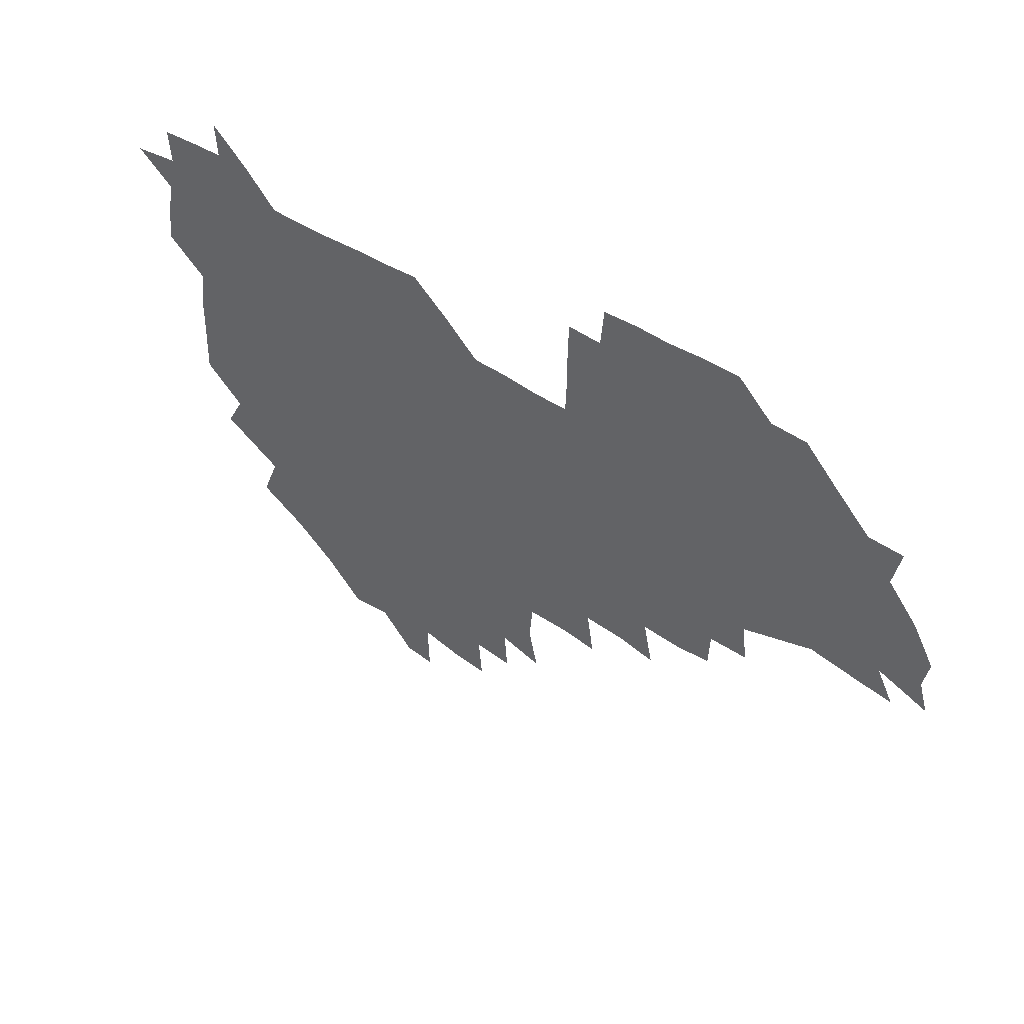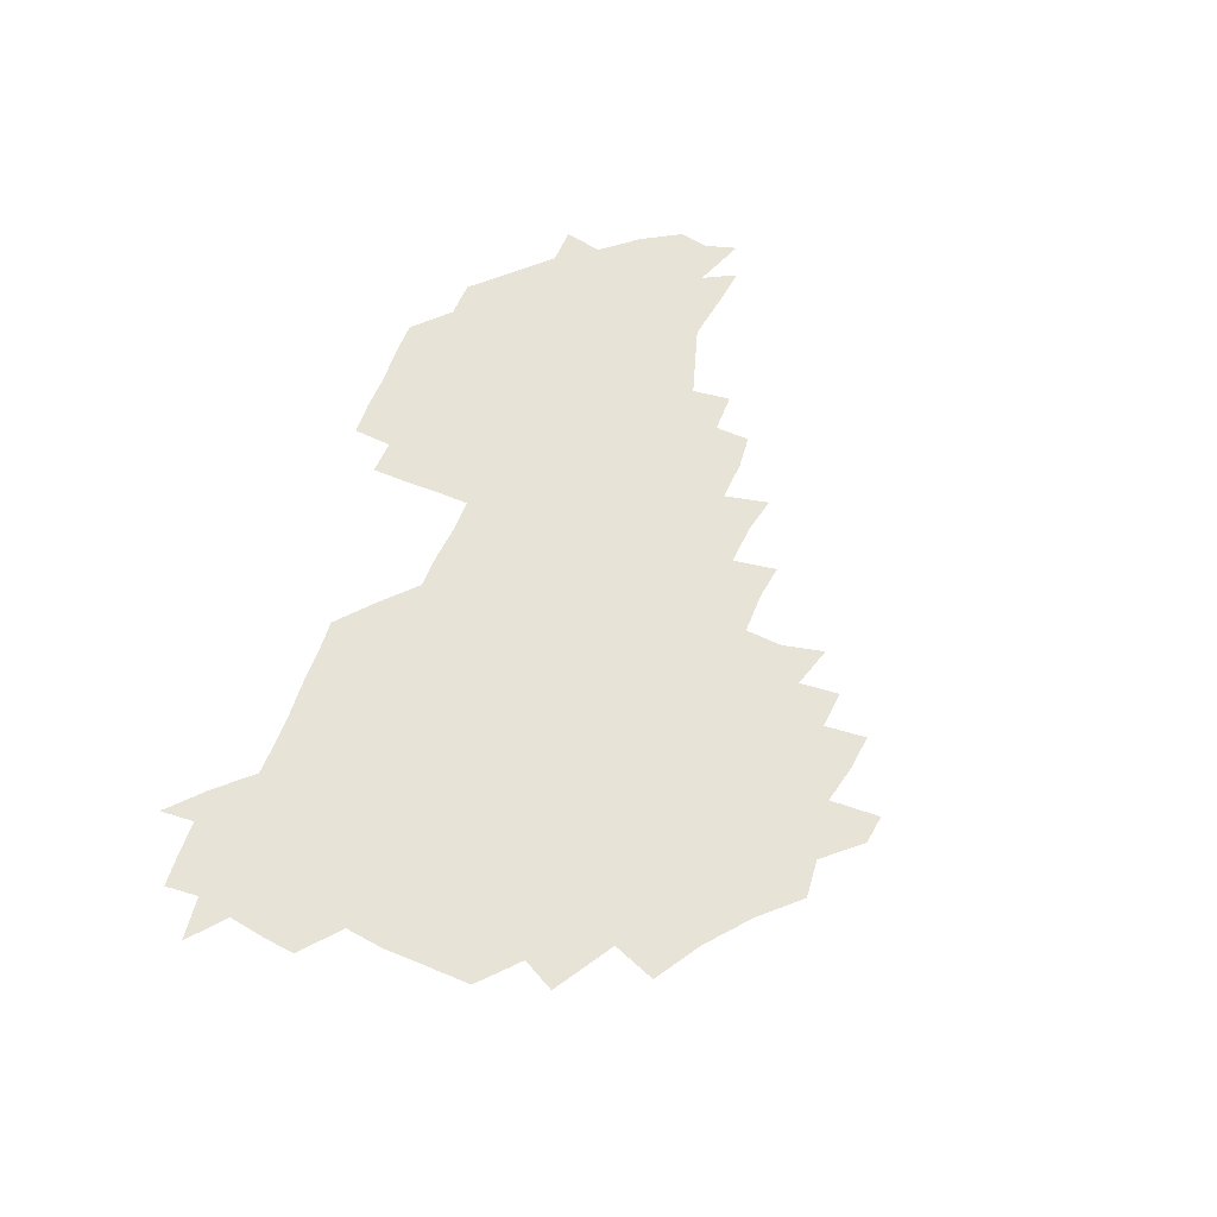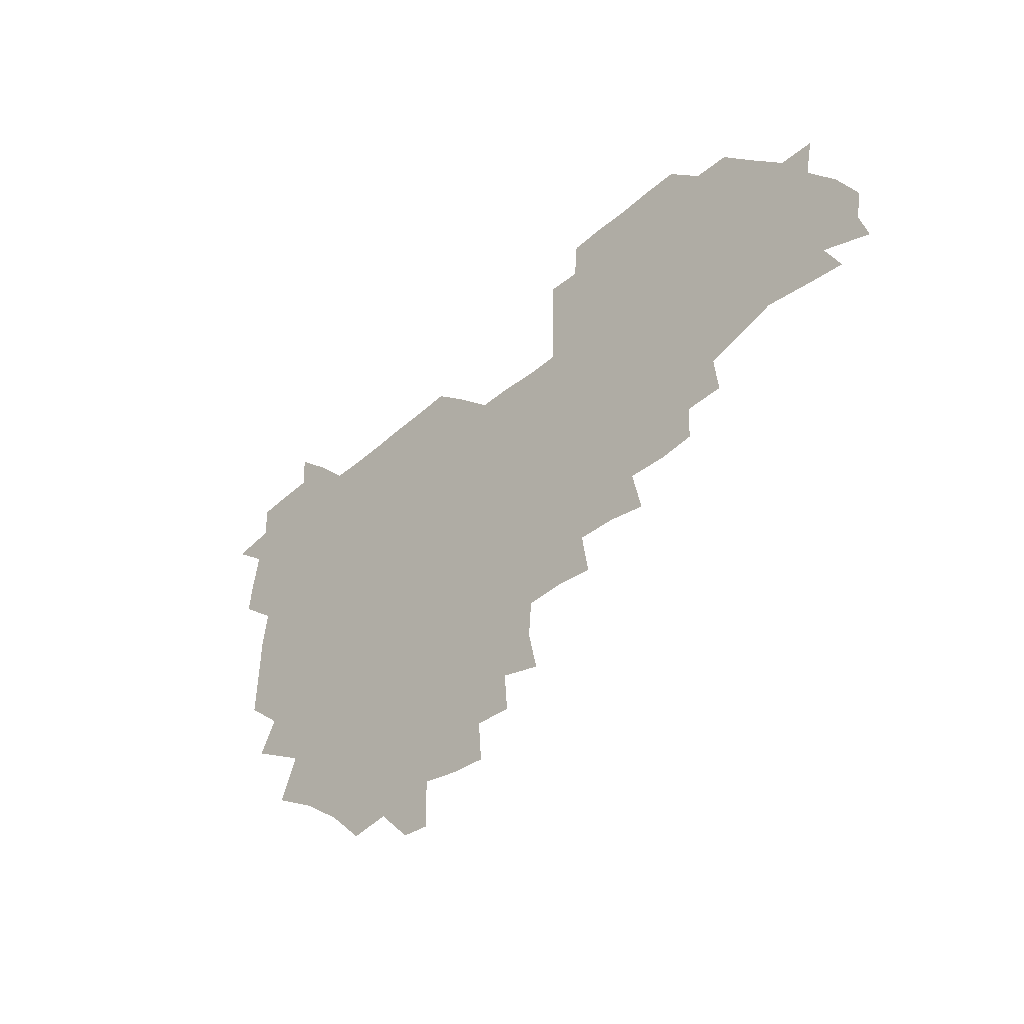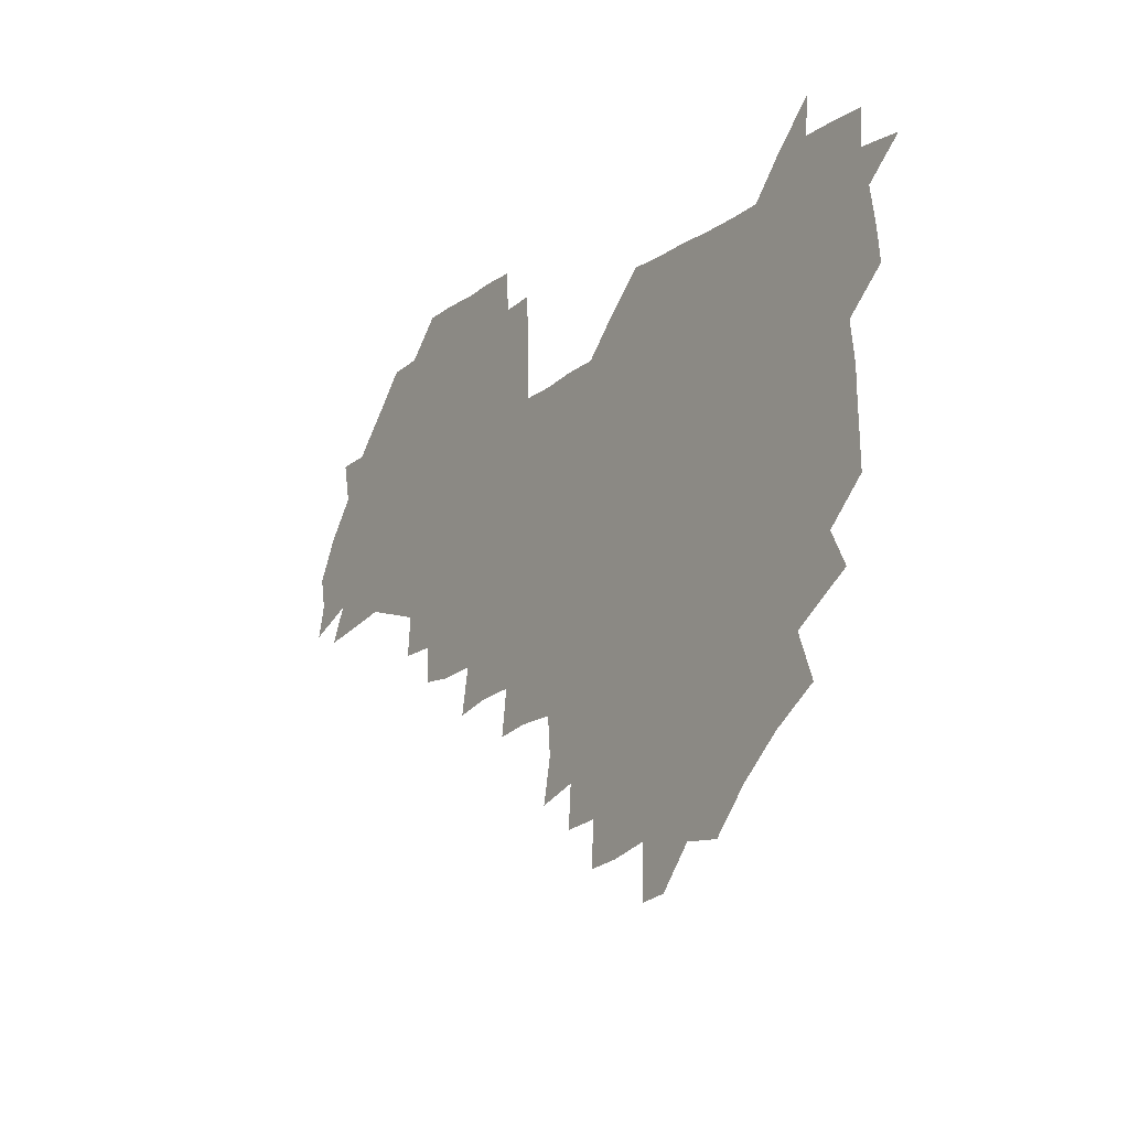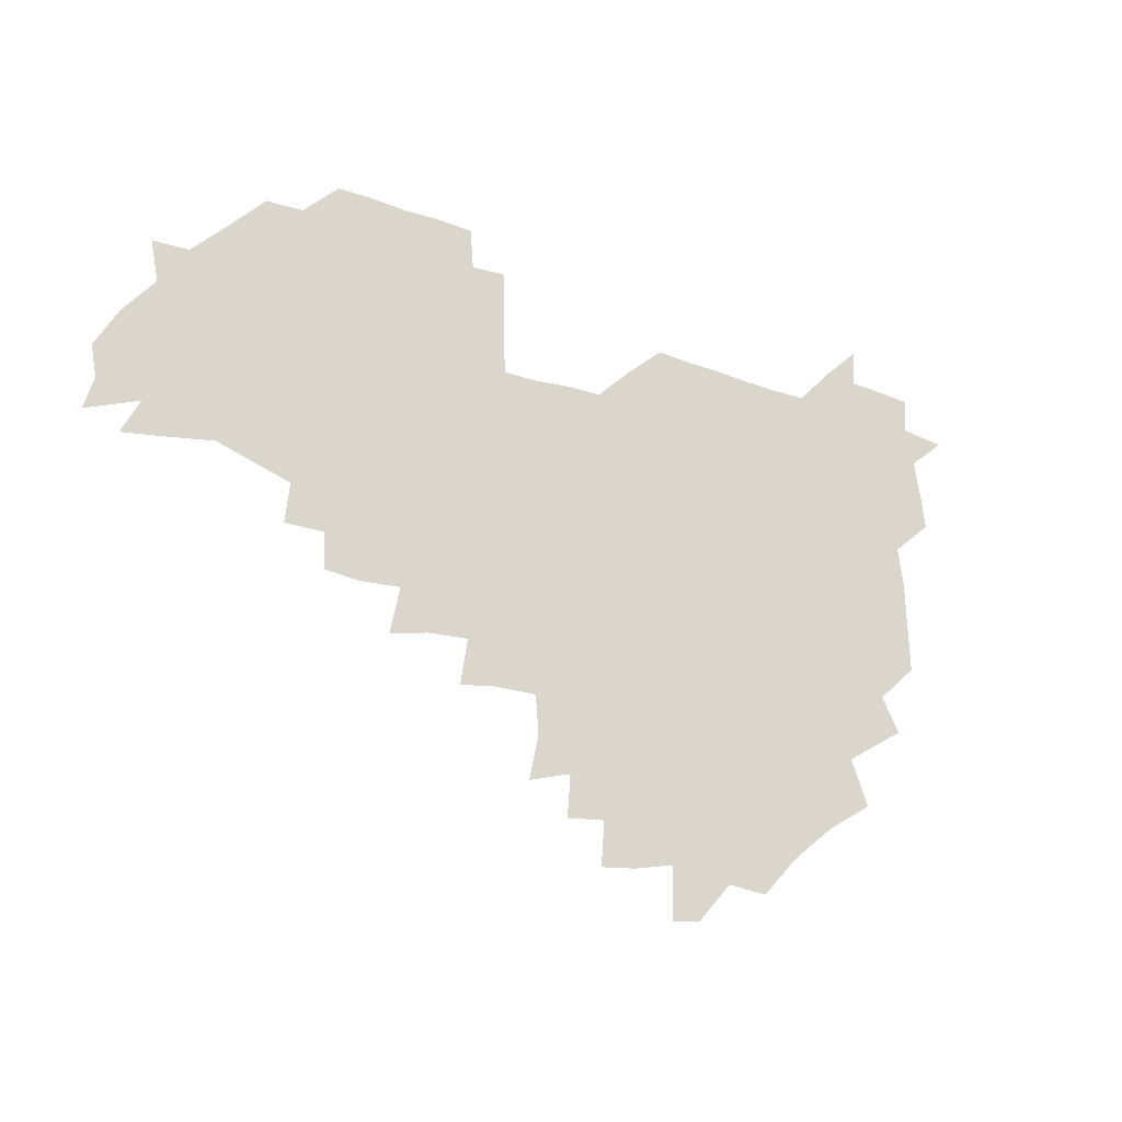
<metadata>
{"format":"obj","ext":"obj","renderer":"f3d","projection":"perspective","resolution":1024,"background":"white","views":[{"elev":46.9,"azim":36.3,"up":"+Y"},{"elev":62.2,"azim":-68.9,"up":"+Z"},{"elev":-42.8,"azim":46.2,"up":"+Y"},{"elev":-16.1,"azim":-124.3,"up":"+Y"},{"elev":-24.2,"azim":148.6,"up":"+Y"}]}
</metadata>
<code>
v 209.7 267.6 0
v 220.9 223.9 0
v 222.5 237.7 0
v 225.4 254.1 0
v 228.9 269.7 0
v 227.8 284.4 0
v 234.4 153.3 0
v 234.8 165.8 0
v 235.2 178.6 0
v 235.5 192.4 0
v 237.9 209 0
v 239.7 225 0
v 239.8 240 0
v 240.9 255.2 0
v 242.3 270.6 0
v 242.4 285.2 0
v 243.6 123.1 0
v 251.2 137.5 0
v 254.3 151.9 0
v 254.9 165.8 0
v 253.5 180.1 0
v 253.4 194.8 0
v 253.5 209.8 0
v 256 225.5 0
v 255 240.4 0
v 255.1 255.3 0
v 255.6 270.1 0
v 257.3 285.5 0
v 256.4 300.8 0
v 262.1 87.49 0
v 269.6 106.5 0
v 270.3 122.4 0
v 275.1 137.8 0
v 277.1 152.2 0
v 274.1 166.8 0
v 271.1 181.2 0
v 268.3 195.6 0
v 270 210.5 0
v 271 225.6 0
v 270.6 240.6 0
v 271.1 255.7 0
v 271.8 270.7 0
v 272.3 285.7 0
v 282.3 74.44 0
v 287.8 93.33 0
v 287.9 107.7 0
v 288.3 122.7 0
v 289.9 137.8 0
v 289.1 151.8 0
v 290.7 166.5 0
v 287.9 181.4 0
v 285.8 196.2 0
v 285.6 211 0
v 284.5 225.7 0
v 285.3 240.5 0
v 285.3 255.4 0
v 286.3 270.1 0
v 300.5 58.94 0
v 302.9 78.4 0
v 302.1 92.44 0
v 302.8 107.7 0
v 303.1 122.6 0
v 304.2 137.8 0
v 303.1 151.7 0
v 304.7 166.3 0
v 304.9 180.8 0
v 302.4 196 0
v 302.4 210.7 0
v 301.7 225.7 0
v 300.7 240.5 0
v 301 255.2 0
v 301 269.7 0
v 316 41.9 0
v 317.6 62.79 0
v 317.4 78.31 0
v 317.2 92.91 0
v 317.2 107.6 0
v 317.5 122.5 0
v 318.8 138.4 0
v 319.2 152.7 0
v 318.3 166.5 0
v 318.3 181 0
v 318.6 195.7 0
v 317.9 210.5 0
v 318.5 225.2 0
v 317.1 240.3 0
v 316.4 255.2 0
v 315.9 269.8 0
v 333 43.35 0
v 332.3 64.54 0
v 332.2 79.23 0
v 331.8 93.21 0
v 332.6 109.2 0
v 332.3 123.2 0
v 332.2 137.3 0
v 332.3 152 0
v 333.2 167.1 0
v 333 181.2 0
v 332.8 195.6 0
v 332.2 210.5 0
v 332.2 225.3 0
v 332.2 240.1 0
v 332.1 254.8 0
v 330.5 270.6 0
v 347.4 26.75 0
v 346.8 47.62 0
v 346.3 64.29 0
v 346.5 79.75 0
v 346.3 93.3 0
v 346.5 109 0
v 346.3 122.3 0
v 346.5 137.6 0
v 346.7 152.7 0
v 346.8 167.4 0
v 346.9 181.3 0
v 346.7 195.9 0
v 346.6 210.6 0
v 346.2 225.4 0
v 346.9 240 0
v 346.5 254.7 0
v 345.7 270.6 0
v 360.1 24.91 0
v 359.4 47.08 0
v 360.7 61.69 0
v 360.6 78.8 0
v 360.6 93.68 0
v 360.6 108.4 0
v 360.8 122.9 0
v 360.8 137.5 0
v 361 152.1 0
v 361.2 166.7 0
v 361.1 181.4 0
v 361.2 196 0
v 361.2 210.7 0
v 361.3 225.3 0
v 361.1 240.2 0
v 360.7 255.1 0
v 360.8 271.4 0
v 361 286 0
v 376.6 42.94 0
v 375.5 61.33 0
v 374.8 79.6 0
v 375.2 93.1 0
v 375.2 107.6 0
v 375.1 122.7 0
v 375.6 136.8 0
v 375.7 151.6 0
v 375.5 167.2 0
v 375.6 181.5 0
v 375.8 196 0
v 375.8 210.7 0
v 375.8 225.4 0
v 376.3 241.5 0
v 376.5 257.3 0
v 391.9 41.11 0
v 390.5 59.75 0
v 389.6 77.78 0
v 389.6 92.58 0
v 389.7 107.5 0
v 389.9 122.1 0
v 390.7 136.2 0
v 390.8 150.9 0
v 389.7 167.4 0
v 390 181.7 0
v 390.4 196.1 0
v 390.5 210.8 0
v 390.6 225.5 0
v 391.5 242.6 0
v 406.9 57.96 0
v 405.6 75.67 0
v 404 92.08 0
v 405.2 106.2 0
v 405.4 121.1 0
v 406 135.6 0
v 405.7 151 0
v 405.6 166.2 0
v 405.3 181.3 0
v 405.1 196.2 0
v 405.2 210.8 0
v 405.3 225.2 0
v 406.2 242.2 0
v 423.7 69.9 0
v 419.7 88.51 0
v 421.1 104.7 0
v 422.4 119 0
v 420.9 135.9 0
v 421.1 150.5 0
v 420.4 166.3 0
v 420.2 181.2 0
v 419.7 196.3 0
v 419.8 210.8 0
v 420.2 225.4 0
v 421.2 240.5 0
v 438.7 104.5 0
v 436.7 121.1 0
v 436.7 135.2 0
v 436 150.6 0
v 435.1 166.5 0
v 435.3 180.9 0
v 434.1 196.6 0
v 435.1 210.9 0
v 434.8 225.2 0
v 436.2 240.3 0
v 436.7 254.6 0
v 436.7 271 0
v 437.1 285.3 0
v 454 102.1 0
v 451.1 121.4 0
v 451.1 136.1 0
v 450.5 151.4 0
v 450 166.5 0
v 449.9 181.2 0
v 449.1 196.3 0
v 450 210.6 0
v 449.1 225.2 0
v 450 239.7 0
v 450.4 254.3 0
v 451.1 269.8 0
v 451.6 284.4 0
v 453 301.2 0
v 468.2 120.1 0
v 465.8 136.7 0
v 465.2 151.7 0
v 464.1 167.5 0
v 464.2 181.7 0
v 464.8 196.2 0
v 463.9 211 0
v 462.3 224.9 0
v 465.2 240.4 0
v 465.8 255.3 0
v 465.2 269.5 0
v 465.8 284.3 0
v 467.6 301.7 0
v 484.3 116.4 0
v 480.3 136 0
v 479.9 151.9 0
v 480.2 166.5 0
v 479.3 181.7 0
v 479.7 196.2 0
v 479.8 210.9 0
v 479.5 225.7 0
v 480.6 240.7 0
v 479.9 255.2 0
v 480.6 270.1 0
v 481.2 285.1 0
v 482.4 300.9 0
v 497.4 134.7 0
v 495.6 151.6 0
v 494.6 167 0
v 494.2 181.7 0
v 494.5 196.2 0
v 495.1 210.9 0
v 494.8 225.7 0
v 495.2 240.5 0
v 495.3 255.3 0
v 496.8 270.9 0
v 496.2 285.2 0
v 498.2 301.6 0
v 512 135.9 0
v 512.6 151 0
v 510.4 167.1 0
v 510.1 181.7 0
v 507.8 196.9 0
v 508.4 210.7 0
v 510.5 225.9 0
v 509.8 240.5 0
v 510.1 255.2 0
v 512 270.9 0
v 510.2 284.8 0
v 513.2 301.2 0
v 529.2 150.8 0
v 527.4 167.6 0
v 525.6 182.2 0
v 525.7 196.6 0
v 524.1 211.2 0
v 524.8 225.7 0
v 523.4 240.3 0
v 524.3 254.7 0
v 525.7 270.2 0
v 528.2 286 0
v 542.5 172.2 0
v 540.3 183.8 0
v 539.5 197.2 0
v 538.6 211.4 0
v 538.1 225.6 0
v 541.3 240.5 0
v 539.9 255 0
v 541.4 269.8 0
v 543.7 285.2 0
v 558.1 176.9 0
v 555.5 186.5 0
v 553.6 198.2 0
v 553.1 211.3 0
v 554.3 225.4 0
v 556.4 239.8 0
v 556.5 254.7 0
v 558.4 269.3 0
v 580.5 172.9 0
v 568.9 187.8 0
v 567.9 198.7 0
v 568.2 211 0
v 570.1 224.4 0
v 570.1 238.8 0
v 573.7 253.4 0
v 595.2 170.6 0
v 587.8 185.3 0
v 584.3 198 0
v 583 210.5 0
v 584 222.2 0
v 585.5 236.1 0
v 588.9 252.7 0
v 609.8 176.2 0
v 605.8 189.8 0
v 608.3 202.6 0
v 598.6 219.9 0
f 4 5 1
f 11 12 2
f 2 12 3
f 12 13 3
f 3 13 4
f 13 14 4
f 4 14 5
f 14 15 5
f 5 15 6
f 15 16 6
f 18 19 7
f 7 19 8
f 19 20 8
f 8 20 9
f 20 21 9
f 9 21 10
f 21 22 10
f 10 22 11
f 22 23 11
f 11 23 12
f 23 24 12
f 12 24 13
f 24 25 13
f 13 25 14
f 25 26 14
f 14 26 15
f 26 27 15
f 15 27 16
f 27 28 16
f 31 32 17
f 17 32 18
f 32 33 18
f 18 33 19
f 33 34 19
f 19 34 20
f 34 35 20
f 20 35 21
f 35 36 21
f 21 36 22
f 36 37 22
f 22 37 23
f 37 38 23
f 23 38 24
f 38 39 24
f 24 39 25
f 39 40 25
f 25 40 26
f 40 41 26
f 26 41 27
f 41 42 27
f 27 42 28
f 42 43 28
f 28 43 29
f 44 45 30
f 30 45 31
f 45 46 31
f 31 46 32
f 46 47 32
f 32 47 33
f 47 48 33
f 33 48 34
f 48 49 34
f 34 49 35
f 49 50 35
f 35 50 36
f 50 51 36
f 36 51 37
f 51 52 37
f 37 52 38
f 52 53 38
f 38 53 39
f 53 54 39
f 39 54 40
f 54 55 40
f 40 55 41
f 55 56 41
f 41 56 42
f 56 57 42
f 42 57 43
f 58 59 44
f 44 59 45
f 59 60 45
f 45 60 46
f 60 61 46
f 46 61 47
f 61 62 47
f 47 62 48
f 62 63 48
f 48 63 49
f 63 64 49
f 49 64 50
f 64 65 50
f 50 65 51
f 65 66 51
f 51 66 52
f 66 67 52
f 52 67 53
f 67 68 53
f 53 68 54
f 68 69 54
f 54 69 55
f 69 70 55
f 55 70 56
f 70 71 56
f 56 71 57
f 71 72 57
f 73 74 58
f 58 74 59
f 74 75 59
f 59 75 60
f 75 76 60
f 60 76 61
f 76 77 61
f 61 77 62
f 77 78 62
f 62 78 63
f 78 79 63
f 63 79 64
f 79 80 64
f 64 80 65
f 80 81 65
f 65 81 66
f 81 82 66
f 66 82 67
f 82 83 67
f 67 83 68
f 83 84 68
f 68 84 69
f 84 85 69
f 69 85 70
f 85 86 70
f 70 86 71
f 86 87 71
f 71 87 72
f 87 88 72
f 73 89 74
f 89 90 74
f 74 90 75
f 90 91 75
f 75 91 76
f 91 92 76
f 76 92 77
f 92 93 77
f 77 93 78
f 93 94 78
f 78 94 79
f 94 95 79
f 79 95 80
f 95 96 80
f 80 96 81
f 96 97 81
f 81 97 82
f 97 98 82
f 82 98 83
f 98 99 83
f 83 99 84
f 99 100 84
f 84 100 85
f 100 101 85
f 85 101 86
f 101 102 86
f 86 102 87
f 102 103 87
f 87 103 88
f 103 104 88
f 105 106 89
f 89 106 90
f 106 107 90
f 90 107 91
f 107 108 91
f 91 108 92
f 108 109 92
f 92 109 93
f 109 110 93
f 93 110 94
f 110 111 94
f 94 111 95
f 111 112 95
f 95 112 96
f 112 113 96
f 96 113 97
f 113 114 97
f 97 114 98
f 114 115 98
f 98 115 99
f 115 116 99
f 99 116 100
f 116 117 100
f 100 117 101
f 117 118 101
f 101 118 102
f 118 119 102
f 102 119 103
f 119 120 103
f 103 120 104
f 120 121 104
f 105 122 106
f 122 123 106
f 106 123 107
f 123 124 107
f 107 124 108
f 124 125 108
f 108 125 109
f 125 126 109
f 109 126 110
f 126 127 110
f 110 127 111
f 127 128 111
f 111 128 112
f 128 129 112
f 112 129 113
f 129 130 113
f 113 130 114
f 130 131 114
f 114 131 115
f 131 132 115
f 115 132 116
f 132 133 116
f 116 133 117
f 133 134 117
f 117 134 118
f 134 135 118
f 118 135 119
f 135 136 119
f 119 136 120
f 136 137 120
f 120 137 121
f 137 138 121
f 123 140 124
f 140 141 124
f 124 141 125
f 141 142 125
f 125 142 126
f 142 143 126
f 126 143 127
f 143 144 127
f 127 144 128
f 144 145 128
f 128 145 129
f 145 146 129
f 129 146 130
f 146 147 130
f 130 147 131
f 147 148 131
f 131 148 132
f 148 149 132
f 132 149 133
f 149 150 133
f 133 150 134
f 150 151 134
f 134 151 135
f 151 152 135
f 135 152 136
f 152 153 136
f 136 153 137
f 153 154 137
f 137 154 138
f 140 155 141
f 155 156 141
f 141 156 142
f 156 157 142
f 142 157 143
f 157 158 143
f 143 158 144
f 158 159 144
f 144 159 145
f 159 160 145
f 145 160 146
f 160 161 146
f 146 161 147
f 161 162 147
f 147 162 148
f 162 163 148
f 148 163 149
f 163 164 149
f 149 164 150
f 164 165 150
f 150 165 151
f 165 166 151
f 151 166 152
f 166 167 152
f 152 167 153
f 167 168 153
f 153 168 154
f 156 169 157
f 169 170 157
f 157 170 158
f 170 171 158
f 158 171 159
f 171 172 159
f 159 172 160
f 172 173 160
f 160 173 161
f 173 174 161
f 161 174 162
f 174 175 162
f 162 175 163
f 175 176 163
f 163 176 164
f 176 177 164
f 164 177 165
f 177 178 165
f 165 178 166
f 178 179 166
f 166 179 167
f 179 180 167
f 167 180 168
f 180 181 168
f 170 182 171
f 182 183 171
f 171 183 172
f 183 184 172
f 172 184 173
f 184 185 173
f 173 185 174
f 185 186 174
f 174 186 175
f 186 187 175
f 175 187 176
f 187 188 176
f 176 188 177
f 188 189 177
f 177 189 178
f 189 190 178
f 178 190 179
f 190 191 179
f 179 191 180
f 191 192 180
f 180 192 181
f 192 193 181
f 184 194 185
f 194 195 185
f 185 195 186
f 195 196 186
f 186 196 187
f 196 197 187
f 187 197 188
f 197 198 188
f 188 198 189
f 198 199 189
f 189 199 190
f 199 200 190
f 190 200 191
f 200 201 191
f 191 201 192
f 201 202 192
f 192 202 193
f 202 203 193
f 194 207 195
f 207 208 195
f 195 208 196
f 208 209 196
f 196 209 197
f 209 210 197
f 197 210 198
f 210 211 198
f 198 211 199
f 211 212 199
f 199 212 200
f 212 213 200
f 200 213 201
f 213 214 201
f 201 214 202
f 214 215 202
f 202 215 203
f 215 216 203
f 203 216 204
f 216 217 204
f 204 217 205
f 217 218 205
f 205 218 206
f 218 219 206
f 208 221 209
f 221 222 209
f 209 222 210
f 222 223 210
f 210 223 211
f 223 224 211
f 211 224 212
f 224 225 212
f 212 225 213
f 225 226 213
f 213 226 214
f 226 227 214
f 214 227 215
f 227 228 215
f 215 228 216
f 228 229 216
f 216 229 217
f 229 230 217
f 217 230 218
f 230 231 218
f 218 231 219
f 231 232 219
f 219 232 220
f 232 233 220
f 221 234 222
f 234 235 222
f 222 235 223
f 235 236 223
f 223 236 224
f 236 237 224
f 224 237 225
f 237 238 225
f 225 238 226
f 238 239 226
f 226 239 227
f 239 240 227
f 227 240 228
f 240 241 228
f 228 241 229
f 241 242 229
f 229 242 230
f 242 243 230
f 230 243 231
f 243 244 231
f 231 244 232
f 244 245 232
f 232 245 233
f 245 246 233
f 235 247 236
f 247 248 236
f 236 248 237
f 248 249 237
f 237 249 238
f 249 250 238
f 238 250 239
f 250 251 239
f 239 251 240
f 251 252 240
f 240 252 241
f 252 253 241
f 241 253 242
f 253 254 242
f 242 254 243
f 254 255 243
f 243 255 244
f 255 256 244
f 244 256 245
f 256 257 245
f 245 257 246
f 257 258 246
f 247 259 248
f 259 260 248
f 248 260 249
f 260 261 249
f 249 261 250
f 261 262 250
f 250 262 251
f 262 263 251
f 251 263 252
f 263 264 252
f 252 264 253
f 264 265 253
f 253 265 254
f 265 266 254
f 254 266 255
f 266 267 255
f 255 267 256
f 267 268 256
f 256 268 257
f 268 269 257
f 257 269 258
f 269 270 258
f 260 271 261
f 271 272 261
f 261 272 262
f 272 273 262
f 262 273 263
f 273 274 263
f 263 274 264
f 274 275 264
f 264 275 265
f 275 276 265
f 265 276 266
f 276 277 266
f 266 277 267
f 277 278 267
f 267 278 268
f 278 279 268
f 268 279 269
f 279 280 269
f 269 280 270
f 272 281 273
f 281 282 273
f 273 282 274
f 282 283 274
f 274 283 275
f 283 284 275
f 275 284 276
f 284 285 276
f 276 285 277
f 285 286 277
f 277 286 278
f 286 287 278
f 278 287 279
f 287 288 279
f 279 288 280
f 288 289 280
f 281 290 282
f 290 291 282
f 282 291 283
f 291 292 283
f 283 292 284
f 292 293 284
f 284 293 285
f 293 294 285
f 285 294 286
f 294 295 286
f 286 295 287
f 295 296 287
f 287 296 288
f 296 297 288
f 288 297 289
f 290 298 291
f 298 299 291
f 291 299 292
f 299 300 292
f 292 300 293
f 300 301 293
f 293 301 294
f 301 302 294
f 294 302 295
f 302 303 295
f 295 303 296
f 303 304 296
f 296 304 297
f 298 305 299
f 305 306 299
f 299 306 300
f 306 307 300
f 300 307 301
f 307 308 301
f 301 308 302
f 308 309 302
f 302 309 303
f 309 310 303
f 303 310 304
f 310 311 304
f 306 312 307
f 312 313 307
f 307 313 308
f 313 314 308
f 308 314 309
f 314 315 309
f 309 315 310

</code>
